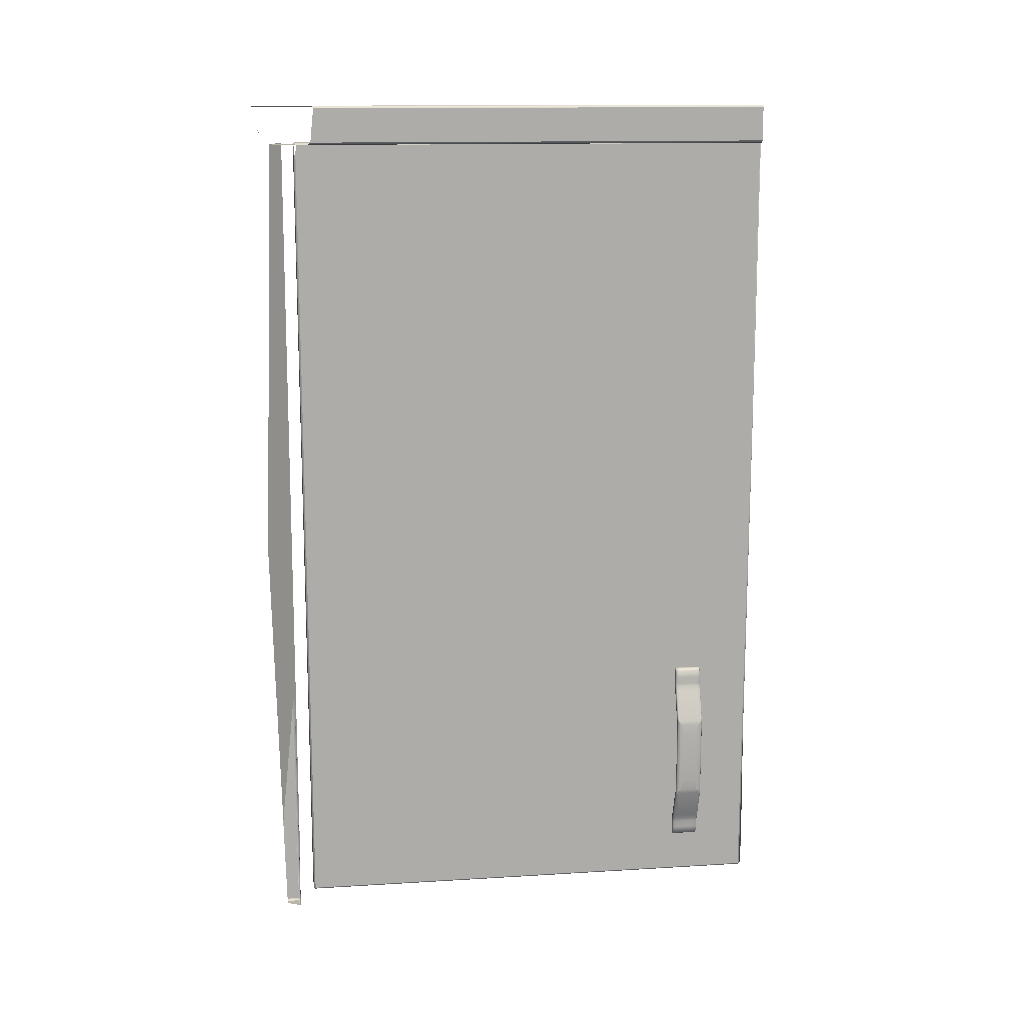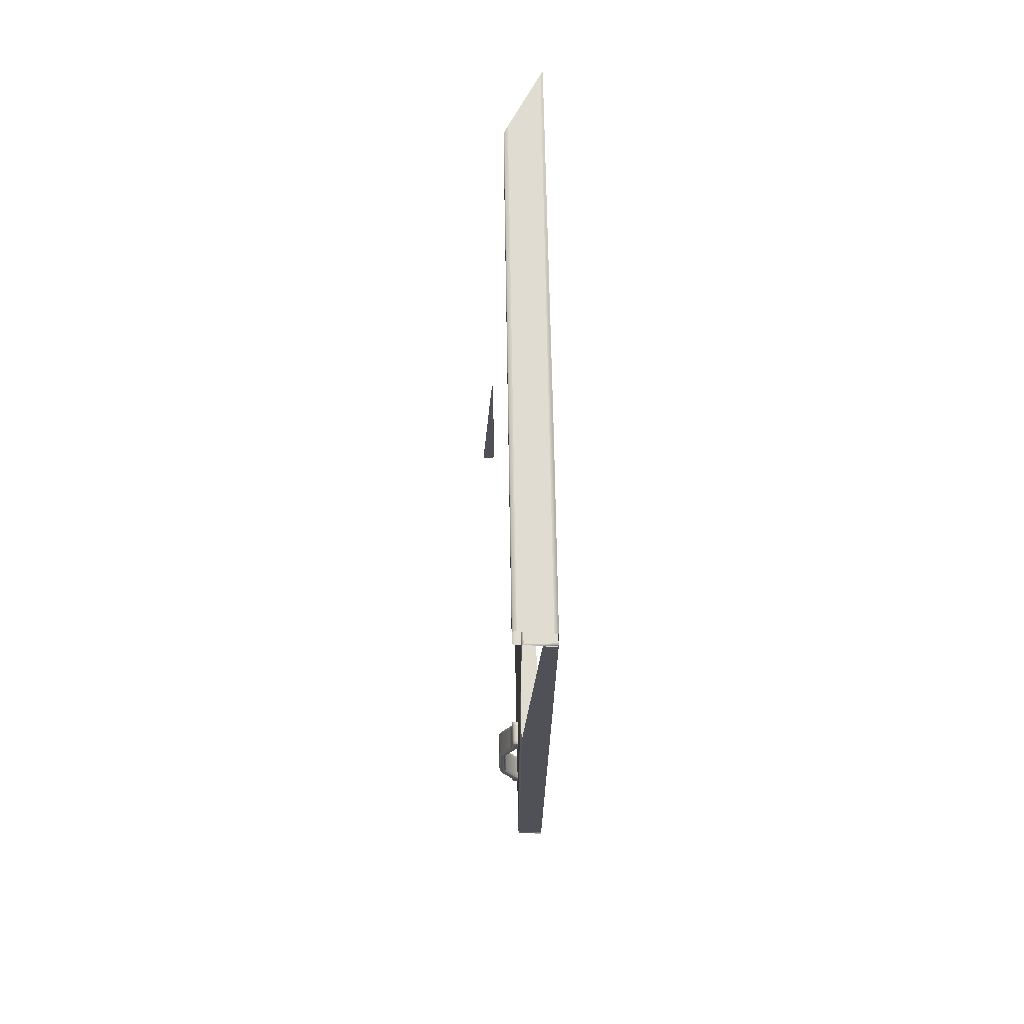
<metadata>
{"format":"obj","ext":"obj","renderer":"f3d","projection":"perspective","resolution":1024,"background":"white","views":[{"elev":13.6,"azim":-97.8,"up":"+Y"},{"elev":69.4,"azim":-0.9,"up":"+Y"}]}
</metadata>
<code>
o 251.002
v 0.3177 1.472 -0.03576
v 0.2943 0.8175 -0.03576
v 0.3158 0.8175 -0.03576
v 0.2928 1.472 -0.03726
v 0.2928 0.8175 -0.4265
v 0.2928 0.8175 -0.03726
v 0.2943 0.816 -0.4265
v 0.2933 0.8164 -0.4265
v 0.2935 0.8166 -0.4274
v 0.2943 0.8164 -0.4276
v 0.2928 0.8175 -0.4265
v 0.2933 0.8175 -0.4276
v 0.2943 0.8175 -0.428
v 0.2943 0.8175 -0.03576
v 0.2933 0.8175 -0.0362
v 0.2935 0.8166 -0.03639
v 0.2943 0.8164 -0.0362
v 0.2928 0.8175 -0.03726
v 0.2933 0.8164 -0.03726
v 0.2943 0.816 -0.03726
v 0.2943 1.472 -0.428
v 0.2943 1.473 -0.4276
v 0.2933 1.473 -0.4265
v 0.2943 1.474 -0.4265
v 0.2943 1.474 -0.03726
v 0.2933 1.473 -0.03726
v 0.2928 1.472 -0.03726
v 0.3139 0.816 -0.4265
v 0.3139 0.8164 -0.4276
v 0.3139 0.8175 -0.428
v 0.3177 1.474 -0.03726
v 0.3177 1.473 -0.0362
v 0.3177 1.472 -0.03576
v 0.3158 0.8175 -0.03474
v 0.2943 0.8175 -0.03474
v 0.2943 0.8175 -0.03474
v 0.2724 0.8175 -0.4403
v 0.2724 0.816 -0.4418
v 0.2735 0.8164 -0.4418
v 0.2733 0.8166 -0.441
v 0.2724 0.8164 -0.4408
v 0.2724 0.8175 -0.4403
v 0.2735 0.8175 -0.4408
v 0.2739 0.8175 -0.4418
v 0.2724 0.816 -0.4518
v 0.2735 0.8164 -0.4518
v 0.2739 0.8175 -0.4518
v 0.3158 1.484 -0.4543
v 0.3138 1.484 -0.4543
v 0.3158 1.484 -0.4543
v 0.3158 1.483 -0.4559
v 0.3138 1.483 -0.4559
v 0.3138 1.484 -0.4543
v 0.3158 1.481 -0.4565
v 0.3138 1.481 -0.4565
v 0.2784 0.8964 -0.1009
v 0.2778 0.9055 -0.1009
v 0.2799 0.9061 -0.1002
v 0.2804 0.8968 -0.1004
v 0.2763 0.8968 -0.1004
v 0.2758 0.9061 -0.1002
v 0.2776 0.9312 -0.1009
v 0.2797 0.9312 -0.1001
v 0.2778 0.9569 -0.1009
v 0.2798 0.9563 -0.1002
v 0.2756 0.9312 -0.1001
v 0.2757 0.9563 -0.1002
v 0.2782 0.9659 -0.1009
v 0.2803 0.9655 -0.1004
v 0.2762 0.9655 -0.1004
v 0.281 0.964 -0.09889
v 0.2805 0.9545 -0.09808
v 0.281 0.9622 -0.09687
v 0.2805 0.9522 -0.09527
v 0.2804 0.9312 -0.09782
v 0.2806 0.9079 -0.09808
v 0.2804 0.9312 -0.09473
v 0.2806 0.9102 -0.09527
v 0.2755 0.964 -0.09889
v 0.2751 0.9545 -0.09808
v 0.2751 0.9522 -0.09527
v 0.2755 0.9622 -0.09687
v 0.2749 0.9312 -0.09782
v 0.2749 0.9312 -0.09473
v 0.2751 0.9079 -0.09808
v 0.2751 0.9102 -0.09527
v 0.2811 0.8982 -0.09889
v 0.2811 0.9001 -0.09687
v 0.2756 0.8982 -0.09889
v 0.2756 0.9001 -0.09687
v 0.281 0.964 -0.0805
v 0.2805 0.9545 -0.08131
v 0.2805 0.9522 -0.08412
v 0.281 0.9622 -0.08252
v 0.2803 0.9655 -0.07899
v 0.2798 0.9563 -0.07919
v 0.2804 0.9312 -0.08157
v 0.2804 0.9312 -0.08466
v 0.2806 0.9079 -0.08131
v 0.2806 0.9102 -0.08412
v 0.2797 0.9312 -0.07926
v 0.2799 0.9061 -0.07919
v 0.2755 0.964 -0.0805
v 0.2751 0.9545 -0.08131
v 0.2757 0.9563 -0.07919
v 0.2762 0.9655 -0.07899
v 0.2755 0.9622 -0.08252
v 0.2751 0.9522 -0.08412
v 0.2749 0.9312 -0.08157
v 0.2749 0.9312 -0.08466
v 0.2756 0.9312 -0.07926
v 0.2751 0.9079 -0.08131
v 0.2758 0.9061 -0.07919
v 0.2751 0.9102 -0.08412
v 0.2782 0.9659 -0.07849
v 0.2778 0.9569 -0.07849
v 0.2776 0.9312 -0.07849
v 0.2778 0.9055 -0.07849
v 0.2811 0.8982 -0.0805
v 0.2811 0.9001 -0.08252
v 0.2804 0.8968 -0.07899
v 0.2756 0.8982 -0.0805
v 0.2756 0.9001 -0.08252
v 0.2763 0.8968 -0.07899
v 0.2784 0.8964 -0.07849
v 0.2739 0.8175 -0.4418
v 0.2739 0.8175 -0.4518
v 0.3158 1.473 -0.4375
v 0.2993 0.8285 -0.4521
v 0.3139 0.8285 -0.4392
v 0.2724 0.816 -0.4418
v 0.2724 0.816 -0.4518
v 0.3002 0.8271 -0.452
v 0.3139 0.8271 -0.44
v 0.3139 0.8285 -0.4392
v 0.2993 0.8285 -0.4521
v 0.3023 0.8265 -0.452
v 0.3139 0.8265 -0.4419
v 0.3158 0.816 -0.03324
v 0.3158 1.496 -0.4642
v 0.3157 1.472 -0.4642
v 0.3158 1.483 -0.4561
v 0.3158 1.484 -0.4576
v 0.3158 0.8164 -0.0362
v 0.3158 0.8175 -0.03576
v 0.3157 1.472 -0.4642
v 0.3157 1.472 -0.4628
v 0.3158 1.481 -0.4556
v 0.3158 1.502 -0.4631
v 0.3158 0.8164 -0.0343
v 0.3158 0.816 -0.03324
v 0.3158 0.8175 -0.03474
v 0.3158 1.496 -0.4642
v 0.3159 1.474 -0.4265
v 0.3159 1.473 -0.4276
v 0.3159 1.472 -0.428
v 0.2943 0.816 -0.4265
v 0.3139 0.816 -0.4265
v 0.3157 0.816 -0.03726
v 0.2943 0.816 -0.03726
v 0.3171 1.496 -0.1778
v 0.3171 1.501 -0.1807
v 0.3157 0.816 -0.03726
v 0.2943 1.474 -0.03726
v 0.3177 1.474 -0.03726
v 0.3159 1.474 -0.4265
v 0.2943 1.474 -0.4265
v 0.3158 1.502 -0.4631
v 0.2943 1.472 -0.428
v 0.3159 1.472 -0.428
v 0.3139 0.8175 -0.428
v 0.2943 0.8175 -0.428
v 0.3157 1.472 -0.4628
v 0.3171 1.472 -0.1624
v 0.3171 1.472 -0.1624
v 0.3171 1.496 -0.1778
v 0.2816 0.9667 -0.07943
v 0.2814 0.9655 -0.08067
v 0.2911 0.9911 -0.08247
v 0.2911 0.9911 -0.07943
v 0.281 0.964 -0.0805
v 0.281 0.9622 -0.08252
v 0.2814 0.9655 -0.08067
v 0.2816 0.9667 -0.07943
v 0.2809 0.9667 -0.07873
v 0.2803 0.9655 -0.07899
v 0.2755 0.964 -0.0805
v 0.2761 0.9667 -0.07943
v 0.276 0.9655 -0.08067
v 0.2755 0.9622 -0.08252
v 0.2762 0.9655 -0.07899
v 0.2768 0.9667 -0.07873
v 0.2782 0.9659 -0.07849
v 0.2788 0.9667 -0.07849
v 0.2784 0.8964 -0.1009
v 0.2804 0.8968 -0.1004
v 0.2811 0.8954 -0.1007
v 0.2791 0.8954 -0.1009
v 0.277 0.8954 -0.1007
v 0.2763 0.8968 -0.1004
v 0.2782 0.9659 -0.1009
v 0.2788 0.9667 -0.1009
v 0.2809 0.9667 -0.1007
v 0.2803 0.9655 -0.1004
v 0.2762 0.9655 -0.1004
v 0.2768 0.9667 -0.1007
v 0.2811 0.8982 -0.0805
v 0.2818 0.8954 -0.07943
v 0.2817 0.8966 -0.08067
v 0.2811 0.9001 -0.08252
v 0.2804 0.8968 -0.07899
v 0.2811 0.8954 -0.07873
v 0.2756 0.8982 -0.0805
v 0.2764 0.8954 -0.07943
v 0.277 0.8954 -0.07873
v 0.2763 0.8968 -0.07899
v 0.2756 0.9001 -0.08252
v 0.2762 0.8966 -0.08067
v 0.2784 0.8964 -0.07849
v 0.2791 0.8954 -0.07849
v 0.281 0.964 -0.09889
v 0.2816 0.9667 -0.09996
v 0.2814 0.9655 -0.09872
v 0.281 0.9622 -0.09687
v 0.2755 0.964 -0.09889
v 0.2761 0.9667 -0.09996
v 0.2755 0.9622 -0.09687
v 0.276 0.9655 -0.09872
v 0.2811 0.8982 -0.09889
v 0.2818 0.8954 -0.09996
v 0.2811 0.9001 -0.09687
v 0.2817 0.8966 -0.09872
v 0.2756 0.8982 -0.09889
v 0.2764 0.8954 -0.09996
v 0.2762 0.8966 -0.09872
v 0.2756 0.9001 -0.09687
v 0.2874 0.8593 -0.07943
v 0.2873 0.865 -0.07943
v 0.2873 0.865 -0.08247
v 0.2874 0.8593 -0.08247
v 0.2881 0.8593 -0.07873
v 0.2879 0.865 -0.07873
v 0.2881 0.8538 -0.07943
v 0.2887 0.8553 -0.07891
v 0.2881 0.8538 -0.08247
v 0.2902 0.852 -0.07943
v 0.2902 0.852 -0.08247
v 0.2902 0.8538 -0.07873
v 0.2939 0.852 -0.07943
v 0.2934 0.8534 -0.07891
v 0.2939 0.852 -0.08247
v 0.2902 1.01 -0.07943
v 0.2937 1.01 -0.07943
v 0.2937 1.01 -0.08247
v 0.2902 1.01 -0.08247
v 0.2902 1.009 -0.07873
v 0.2932 1.009 -0.07891
v 0.2881 1.009 -0.07943
v 0.2887 1.007 -0.07891
v 0.2881 1.009 -0.08247
v 0.2902 0.8593 -0.07849
v 0.2932 0.8593 -0.07873
v 0.293 0.865 -0.07873
v 0.29 0.865 -0.07849
v 0.2902 1.003 -0.1009
v 0.2932 1.003 -0.1007
v 0.2932 0.9971 -0.1007
v 0.2901 0.9971 -0.1009
v 0.2902 1.009 -0.1007
v 0.2932 1.009 -0.1005
v 0.2881 1.003 -0.1007
v 0.2887 1.007 -0.1005
v 0.2881 0.9971 -0.1007
v 0.2899 0.9949 -0.1009
v 0.2929 0.9949 -0.1007
v 0.2904 0.9911 -0.1007
v 0.2884 0.9911 -0.1009
v 0.2879 0.9949 -0.1007
v 0.2863 0.9911 -0.1007
v 0.2874 1.003 -0.07943
v 0.2874 1.003 -0.08247
v 0.2881 1.003 -0.07873
v 0.2874 0.9971 -0.07943
v 0.2881 0.9971 -0.07873
v 0.2874 0.9971 -0.08247
v 0.2902 1.003 -0.07849
v 0.2932 1.003 -0.07873
v 0.2901 0.9971 -0.07849
v 0.2932 0.9971 -0.07873
v 0.2867 0.8677 -0.07943
v 0.2849 0.8719 -0.07943
v 0.2849 0.8719 -0.08247
v 0.2867 0.8677 -0.08247
v 0.2874 0.8677 -0.07873
v 0.2856 0.8719 -0.07873
v 0.2894 0.8677 -0.07849
v 0.2925 0.8677 -0.07873
v 0.2897 0.8719 -0.07873
v 0.2877 0.8719 -0.07849
v 0.2902 0.8593 -0.1009
v 0.2932 0.8593 -0.1007
v 0.2934 0.8534 -0.1005
v 0.2902 0.8538 -0.1007
v 0.29 0.865 -0.1009
v 0.293 0.865 -0.1007
v 0.2881 0.8593 -0.1007
v 0.2879 0.865 -0.1007
v 0.2887 0.8553 -0.1005
v 0.2932 0.8677 -0.07943
v 0.2932 0.8677 -0.08247
v 0.2904 0.8719 -0.08247
v 0.2904 0.8719 -0.07943
v 0.2904 0.9911 -0.07873
v 0.2809 0.9667 -0.07873
v 0.2856 0.9911 -0.07943
v 0.2761 0.9667 -0.07943
v 0.2768 0.9667 -0.07873
v 0.2863 0.9911 -0.07873
v 0.2788 0.9667 -0.07849
v 0.2884 0.9911 -0.07849
v 0.2856 0.9911 -0.08247
v 0.276 0.9655 -0.08067
v 0.2791 0.8954 -0.1009
v 0.2811 0.8954 -0.1007
v 0.2897 0.8719 -0.1007
v 0.2877 0.8719 -0.1009
v 0.2856 0.8719 -0.1007
v 0.277 0.8954 -0.1007
v 0.2764 0.8954 -0.07943
v 0.277 0.8954 -0.07873
v 0.2894 0.8677 -0.1009
v 0.2925 0.8677 -0.1007
v 0.2874 0.8677 -0.1007
v 0.2809 0.9667 -0.1007
v 0.2788 0.9667 -0.1009
v 0.2762 0.8966 -0.08067
v 0.2768 0.9667 -0.1007
v 0.2811 0.8954 -0.07873
v 0.2791 0.8954 -0.07849
v 0.2817 0.8966 -0.08067
v 0.2818 0.8954 -0.07943
v 0.2899 0.9949 -0.07849
v 0.2929 0.9949 -0.07873
v 0.2879 0.9949 -0.07873
v 0.2816 0.9667 -0.09996
v 0.2911 0.9911 -0.09996
v 0.2936 0.9949 -0.07943
v 0.2936 0.9949 -0.08247
v 0.2872 0.9949 -0.07943
v 0.2872 0.9949 -0.08247
v 0.2873 0.865 -0.09692
v 0.2874 0.8593 -0.09692
v 0.2874 0.8593 -0.09996
v 0.2873 0.865 -0.09996
v 0.2881 0.8538 -0.09996
v 0.2881 0.8538 -0.09692
v 0.2902 0.852 -0.09692
v 0.2902 0.852 -0.09996
v 0.2939 0.852 -0.09996
v 0.2939 0.852 -0.09692
v 0.2937 1.01 -0.09692
v 0.2902 1.01 -0.09692
v 0.2902 1.01 -0.09996
v 0.2937 1.01 -0.09996
v 0.2881 1.009 -0.09996
v 0.2881 1.009 -0.09692
v 0.281 0.9622 -0.09687
v 0.281 0.9622 -0.08252
v 0.2805 0.9522 -0.08412
v 0.2805 0.9522 -0.09527
v 0.2804 0.9312 -0.09473
v 0.2804 0.9312 -0.08466
v 0.2806 0.9102 -0.08412
v 0.2806 0.9102 -0.09527
v 0.2814 0.9655 -0.09872
v 0.2755 0.9622 -0.08252
v 0.276 0.9655 -0.09872
v 0.2755 0.9622 -0.09687
v 0.2751 0.9522 -0.09527
v 0.2751 0.9522 -0.08412
v 0.2749 0.9312 -0.08466
v 0.2749 0.9312 -0.09473
v 0.2751 0.9102 -0.09527
v 0.2751 0.9102 -0.08412
v 0.2874 1.003 -0.09692
v 0.2874 1.003 -0.09996
v 0.2874 0.9971 -0.09996
v 0.2874 0.9971 -0.09692
v 0.2849 0.8719 -0.09692
v 0.2867 0.8677 -0.09692
v 0.2867 0.8677 -0.09996
v 0.2849 0.8719 -0.09996
v 0.2932 0.8677 -0.09996
v 0.2904 0.8719 -0.09996
v 0.2904 0.8719 -0.09692
v 0.2932 0.8677 -0.09692
v 0.2856 0.9911 -0.09996
v 0.2761 0.9667 -0.09996
v 0.2856 0.9911 -0.09692
v 0.2911 0.9911 -0.09692
v 0.2764 0.8954 -0.09996
v 0.2762 0.8966 -0.09872
v 0.2811 0.9001 -0.09687
v 0.2811 0.9001 -0.08252
v 0.2817 0.8966 -0.09872
v 0.2756 0.9001 -0.08252
v 0.2756 0.9001 -0.09687
v 0.2818 0.8954 -0.09996
v 0.2936 0.9949 -0.09692
v 0.2936 0.9949 -0.09996
v 0.2872 0.9949 -0.09692
v 0.2872 0.9949 -0.09996
v 0.3139 0.8265 -0.452
v 0.3023 0.8265 -0.452
v 0.3139 0.8265 -0.4419
v 0.3158 1.484 -0.4576
v 0.263 0.816 -0.4418
v 0.2928 1.466 -0.4265
v 0.2865 1.502 -0.4115
v 0.3114 1.484 -0.4576
v 0.2865 1.474 -0.4143
v 0.3114 1.484 -0.4576
v 0.2735 1.003 -0.4408
v 0.311 1.472 -0.4582
v 0.311 1.472 -0.4582
v 0.2724 0.9894 -0.4403
v 0.3049 1.473 -0.4472
v 0.2938 1.473 -0.4274
v 0.3144 1.472 -0.4642
v 0.2724 0.9894 -0.4403
v 0.2873 1.503 -0.4127
v 0.2865 1.502 -0.4115
v 0.2933 1.463 -0.4276
v 0.3105 1.483 -0.4561
v 0.2928 1.472 -0.4259
v 0.2686 0.816 -0.4518
v 0.2739 1.001 -0.4418
v 0.3144 1.472 -0.4642
v 0.2897 1.503 -0.417
v 0.3153 1.502 -0.4626
v 0.2928 1.466 -0.4265
v 0.3141 1.503 -0.4605
v 0.2739 1.001 -0.4418
v 0.2622 0.8175 -0.4403
v 0.2622 0.8175 -0.4403
v 0.2914 1.134 -0.4589
v 0.3101 1.481 -0.4556
v 0.2865 1.474 -0.4143
v 0.2928 1.472 -0.4259
v 0.3153 1.502 -0.4626
v 0.3141 1.503 -0.4605
v 0.2624 0.8164 -0.4408
v 0.2897 1.503 -0.417
v 0.2939 1.472 -0.4278
v 0.3158 1.501 -0.4637
v 0.2739 0.8903 -0.4534
v 0.263 0.816 -0.4418
v 0.2873 1.473 -0.4159
v 0.2897 1.472 -0.4203
v 0.2931 1.472 -0.03664
v 0.307 1.472 -0.03576
v 0.2943 1.206 -0.03576
v 0.2943 1.473 -0.03657
v 0.2943 1.206 -0.03576
v 0.3171 1.472 -0.03512
v 0.294 0.8175 -0.0346
v 0.2943 0.8171 -0.03458
v 0.3177 1.484 -0.03511
v 0.3171 1.496 -0.03519
v 0.3138 1.484 -0.03536
v 0.2943 0.8707 -0.03474
v 0.3171 1.496 -0.03519
v 0.2943 0.8707 -0.03474
v 0.3171 1.472 -0.03512
v 0.3171 1.501 -0.0352
v 0.3002 1.473 -0.0362
v 0.2987 0.8164 -0.0343
v 0.3174 1.353 -0.03474
v 0.307 1.472 -0.03576
v 0.2934 1.473 -0.03662
v 0.2933 1.329 -0.0362
v 0.2865 1.502 -0.03715
v 0.2865 1.474 -0.03707
v 0.2873 1.503 -0.0371
v 0.2865 1.502 -0.03715
v 0.2897 1.503 -0.03695
v 0.3141 1.503 -0.0354
v 0.2865 1.474 -0.03707
v 0.3141 1.503 -0.0354
v 0.2897 1.503 -0.03695
v 0.2873 1.473 -0.03701
v 0.2897 1.472 -0.03686
f 177 178 179 180
f 181 182 183 184
f 181 184 185 186
f 187 188 189 190
f 187 191 192 188
f 193 186 185 194
f 193 194 192 191
f 195 196 197 198
f 195 198 199 200
f 201 202 203 204
f 201 205 206 202
f 207 208 209 210
f 207 211 212 208
f 213 214 215 216
f 213 217 218 214
f 219 220 212 211
f 219 216 215 220
f 221 204 203 222
f 221 222 223 224
f 225 226 206 205
f 225 227 228 226
f 229 230 197 196
f 229 231 232 230
f 233 234 235 236
f 233 200 199 234
f 237 238 239 240
f 237 241 242 238
f 237 243 244 241
f 237 240 245 243
f 246 243 245 247
f 246 248 244 243
f 246 249 250 248
f 246 247 251 249
f 252 253 254 255
f 252 256 257 253
f 252 258 259 256
f 252 255 260 258
f 261 262 263 264
f 261 248 250 262
f 261 241 244 248
f 261 264 242 241
f 265 266 267 268
f 265 269 270 266
f 265 271 272 269
f 265 268 273 271
f 274 275 276 277
f 274 268 267 275
f 274 278 273 268
f 274 277 279 278
f 280 258 260 281
f 280 282 259 258
f 280 283 284 282
f 280 281 285 283
f 286 287 257 256
f 286 288 289 287
f 286 282 284 288
f 286 256 259 282
f 290 291 292 293
f 290 294 295 291
f 290 238 242 294
f 290 293 239 238
f 296 297 298 299
f 296 264 263 297
f 296 294 242 264
f 296 299 295 294
f 300 301 302 303
f 300 304 305 301
f 300 306 307 304
f 300 303 308 306
f 309 310 311 312
f 309 312 298 297
f 177 180 313 314
f 315 316 317 318
f 319 314 313 320
f 321 322 316 315
f 319 320 318 317
f 323 324 325 326
f 323 326 327 328
f 329 291 295 330
f 331 332 305 304
f 331 326 325 332
f 331 333 327 326
f 331 304 307 333
f 277 276 334 335
f 336 292 291 329
f 277 335 337 279
f 299 298 338 339
f 299 339 330 295
f 312 311 340 341
f 342 343 289 288
f 342 320 313 343
f 342 344 318 320
f 342 288 284 344
f 312 341 338 298
f 345 334 276 346
f 347 180 179 348
f 347 343 313 180
f 349 283 285 350
f 349 344 284 283
f 349 315 318 344
f 349 350 321 315
f 240 239 351 352
f 353 354 307 306
f 353 352 351 354
f 353 355 356 352
f 353 306 308 355
f 240 352 356 245
f 247 245 356 357
f 358 355 308 303
f 358 357 356 355
f 358 359 360 357
f 358 303 302 359
f 247 357 360 251
f 255 254 361 362
f 363 364 270 269
f 363 362 361 364
f 363 365 366 362
f 363 269 272 365
f 255 362 366 260
f 367 368 369 370
f 371 372 373 374
f 178 368 367 375
f 376 322 377 378
f 369 372 371 370
f 376 378 379 380
f 381 380 379 382
f 381 382 383 384
f 281 260 366 385
f 386 365 272 271
f 386 385 366 365
f 386 387 388 385
f 386 271 273 387
f 281 385 388 285
f 293 292 389 390
f 391 392 327 333
f 391 390 389 392
f 391 354 351 390
f 391 333 307 354
f 293 390 351 239
f 393 332 325 394
f 393 394 395 396
f 397 398 377 399
f 311 310 396 395
f 345 346 400 375
f 179 178 375 400
f 401 392 389 402
f 399 377 322 321
f 279 337 398 397
f 403 404 340 405
f 406 384 383 407
f 373 404 403 374
f 406 407 402 336
f 394 325 324 408
f 402 389 292 336
f 327 392 401 328
f 394 408 405 395
f 340 311 395 405
f 409 348 179 400
f 410 346 276 275
f 410 409 400 346
f 350 285 388 411
f 412 387 273 278
f 412 411 388 387
f 412 397 399 411
f 412 278 279 397
f 350 411 399 321
f 7 8 9 10
f 11 12 9 8
f 13 10 9 12
f 14 15 16 17
f 18 19 16 15
f 20 17 16 19
f 28 7 10 29
f 29 10 13 30
f 481 15 14 462
f 25 24 23 26
f 7 20 19 8
f 8 19 18 11
f 478 34 35 471
f 466 473 36
f 430 445 37
f 38 39 40 41
f 42 41 40 43
f 44 43 40 39
f 45 46 39 38
f 46 47 44 39
f 50 51 52 53
f 54 55 52 51
f 56 57 58 59
f 56 60 61 57
f 62 63 58 57
f 62 64 65 63
f 62 66 67 64
f 62 57 61 66
f 68 69 65 64
f 68 64 67 70
f 71 72 65 69
f 71 73 74 72
f 75 63 65 72
f 75 76 58 63
f 75 77 78 76
f 75 72 74 77
f 79 80 81 82
f 79 70 67 80
f 83 80 67 66
f 83 84 81 80
f 83 85 86 84
f 83 66 61 85
f 87 59 58 76
f 87 76 78 88
f 89 85 61 60
f 89 90 86 85
f 91 92 93 94
f 91 95 96 92
f 97 98 93 92
f 97 99 100 98
f 97 101 102 99
f 97 92 96 101
f 103 104 105 106
f 103 107 108 104
f 109 104 108 110
f 109 111 105 104
f 109 112 113 111
f 109 110 114 112
f 115 116 96 95
f 115 106 105 116
f 117 101 96 116
f 117 118 102 101
f 117 111 113 118
f 117 116 105 111
f 119 120 100 99
f 119 99 102 121
f 122 112 114 123
f 122 124 113 112
f 125 121 102 118
f 125 118 113 124
f 437 126 127 456
f 133 134 135 136
f 137 138 134 133
f 429 140 141
f 422 434 142 143
f 17 144 145 14
f 425 438 146 147
f 447 148 142 434
f 455 450 149
f 151 477 150
f 467 36 152 150 477
f 24 154 155 22
f 22 155 156 21
f 157 158 159 160
f 475 469 161 162
f 20 163 144 17
f 164 165 166 167
f 169 170 171 172
f 474 175 176 472
f 492 491 458 459
f 38 41 452 457
f 490 489 451 453
f 488 448 458 491
f 41 42 444 452
f 475 162 168 440 442 487
f 4 435 441 5 6
f 12 433 454 21 13
f 485 484 431 432
f 486 439 431 484
f 26 23 449 27
f 21 454 428 22
f 24 22 428 23
f 128 427 446 129 130
f 492 459 424 173 174 465
f 42 43 423 426
f 43 44 443 423
f 483 482 419 421
f 11 418 433 12
f 131 417 436 132
f 32 476 479 33
f 48 49 470 468
f 36 467 466
f 25 26 480 463
f 31 25 463 476 32
f 1 461 464 2 3
f 27 460 480 26
f 27 18 15 481 460
l 414 415
l 420 416
l 413 414

</code>
